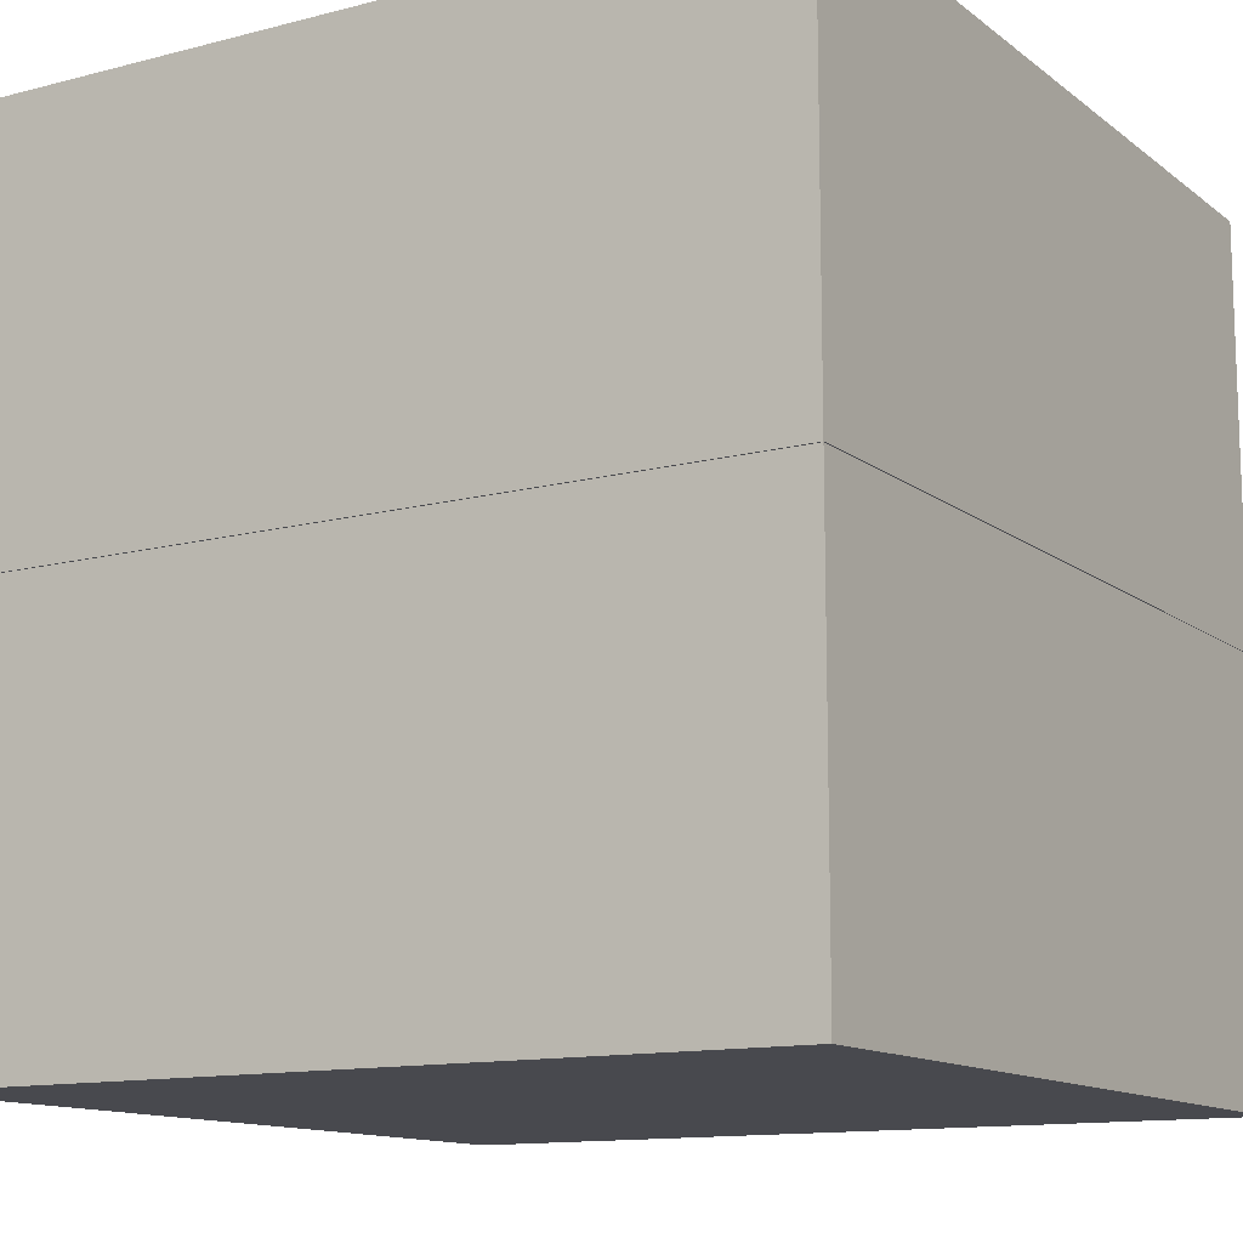
<metadata>
{"format":"obj","ext":"obj","renderer":"f3d","projection":"perspective","resolution":1024,"background":"white","views":[{"elev":-12.6,"azim":31.2,"up":"+Y"}]}
</metadata>
<code>
o Plane
v -5.02 -2e-06 5.02
v 5.02 -2e-06 5.02
v 5.02 2e-06 -5.02
v -5.02 2e-06 -5.02
f 1 2 3 4
o Cube
v -0.5 -0 0.5
v -0.5 1 0.5
v -0.5 1 -0.5
v -0.5 0 -0.5
v 0.5 1 -0.5
v 0.5 0 -0.5
v 0.5 1 0.5
v 0.5 -0 0.5
f 5 6 7 8
f 8 7 9 10
f 10 9 11 12
f 12 11 6 5
f 8 10 12 5
f 9 7 6 11
o Sphere
v 0.8583 1.482 -1.387
v 0.8583 1.579 -1.377
v 0.954 1.579 -1.368
v 0.9558 1.482 -1.377
v 0.8583 1.972 -0.9844
v 0.8583 1.982 -0.8869
v 0.8773 1.972 -0.9825
v 0.8583 0.9817 -0.8869
v 0.8583 0.9913 -0.9844
v 0.8773 0.9913 -0.9825
v 0.8583 1.384 -1.377
v 0.954 1.384 -1.368
v 0.8583 1.944 -1.078
v 0.8956 1.944 -1.075
v 0.8583 1.29 -1.349
v 0.9484 1.29 -1.34
v 0.8583 1.897 -1.165
v 0.9125 1.897 -1.159
v 0.8583 1.204 -1.303
v 0.9394 1.204 -1.295
v 0.8583 1.835 -1.24
v 0.9273 1.835 -1.234
v 0.8583 1.128 -1.24
v 0.9273 1.128 -1.234
v 0.8583 1.759 -1.303
v 0.9394 1.759 -1.295
v 0.8583 1.066 -1.165
v 0.9125 1.066 -1.159
v 0.8583 1.673 -1.349
v 0.9484 1.673 -1.34
v 0.8583 1.02 -1.078
v 0.8956 1.02 -1.075
v 0.9646 1.066 -1.144
v 0.9315 1.02 -1.064
v 1.035 1.673 -1.314
v 1.046 1.579 -1.34
v 0.8956 0.9913 -0.977
v 1.05 1.482 -1.349
v 0.8956 1.972 -0.977
v 1.046 1.384 -1.34
v 0.9315 1.944 -1.064
v 1.035 1.29 -1.314
v 0.9646 1.897 -1.144
v 1.017 1.204 -1.271
v 0.9936 1.835 -1.214
v 0.9936 1.128 -1.214
v 1.017 1.759 -1.271
v 1.115 1.29 -1.271
v 1.089 1.204 -1.233
v 1.013 1.897 -1.118
v 1.055 1.835 -1.181
v 1.055 1.128 -1.181
v 1.089 1.759 -1.233
v 1.013 1.066 -1.118
v 1.115 1.673 -1.271
v 0.9646 1.02 -1.046
v 1.131 1.579 -1.295
v 0.9125 0.9913 -0.968
v 1.136 1.482 -1.303
v 0.9125 1.972 -0.968
v 1.131 1.384 -1.295
v 0.9646 1.944 -1.046
v 0.9936 1.02 -1.022
v 0.9273 0.9913 -0.9558
v 1.205 1.579 -1.234
v 1.212 1.482 -1.24
v 0.9273 1.972 -0.9558
v 1.205 1.384 -1.234
v 0.9936 1.944 -1.022
v 1.185 1.29 -1.214
v 1.055 1.897 -1.083
v 1.152 1.204 -1.181
v 1.108 1.835 -1.137
v 1.108 1.128 -1.137
v 1.152 1.759 -1.181
v 1.055 1.066 -1.083
v 1.185 1.673 -1.214
v 1.089 1.897 -1.041
v 1.152 1.835 -1.083
v 1.204 1.204 -1.118
v 1.152 1.128 -1.083
v 1.204 1.759 -1.118
v 1.089 1.066 -1.041
v 1.242 1.673 -1.144
v 1.017 1.02 -0.9932
v 1.266 1.579 -1.159
v 0.9394 0.9913 -0.9411
v 1.274 1.482 -1.165
v 0.9394 1.972 -0.9411
v 1.266 1.384 -1.159
v 1.017 1.944 -0.9932
v 1.242 1.29 -1.144
v 1.311 1.579 -1.075
v 1.32 1.482 -1.078
v 0.9484 1.972 -0.9242
v 0.9484 0.9913 -0.9242
v 1.311 1.384 -1.075
v 1.035 1.944 -0.9601
v 1.285 1.29 -1.064
v 1.115 1.897 -0.9932
v 1.242 1.204 -1.046
v 1.185 1.835 -1.022
v 1.185 1.128 -1.022
v 1.242 1.759 -1.046
v 1.115 1.066 -0.9932
v 1.285 1.673 -1.064
v 1.035 1.02 -0.9601
v 1.266 1.204 -0.968
v 1.205 1.128 -0.9558
v 1.205 1.835 -0.9558
v 1.266 1.759 -0.968
v 1.131 1.066 -0.9411
v 1.311 1.673 -0.977
v 1.046 1.02 -0.9242
v 1.339 1.579 -0.9825
v 0.954 0.9913 -0.9059
v 1.349 1.482 -0.9844
v 0.954 1.972 -0.9059
v 1.339 1.384 -0.9825
v 1.046 1.944 -0.9242
v 1.311 1.29 -0.977
v 1.131 1.897 -0.9411
v 0.9558 1.972 -0.8869
v 0.9558 0.9913 -0.8869
v 1.358 1.482 -0.8869
v 1.349 1.384 -0.8869
v 1.05 1.944 -0.8869
v 1.32 1.29 -0.8869
v 1.136 1.897 -0.8869
v 1.274 1.204 -0.8869
v 1.212 1.835 -0.8869
v 1.212 1.128 -0.8869
v 1.274 1.759 -0.8869
v 1.136 1.066 -0.8869
v 1.32 1.673 -0.8869
v 1.05 1.02 -0.8869
v 1.349 1.579 -0.8869
v 1.205 1.835 -0.8179
v 1.266 1.759 -0.8058
v 1.205 1.128 -0.8179
v 1.131 1.066 -0.8327
v 1.311 1.673 -0.7967
v 1.046 1.02 -0.8495
v 1.339 1.579 -0.7912
v 0.954 0.9913 -0.8678
v 1.349 1.482 -0.7893
v 0.954 1.972 -0.8678
v 1.339 1.384 -0.7912
v 1.046 1.944 -0.8495
v 1.311 1.29 -0.7967
v 1.131 1.897 -0.8327
v 1.266 1.204 -0.8058
v 1.32 1.482 -0.6955
v 1.311 1.384 -0.6992
v 0.9484 1.972 -0.8495
v 1.035 1.944 -0.8136
v 1.285 1.29 -0.7101
v 1.115 1.897 -0.7806
v 1.242 1.204 -0.7278
v 1.185 1.835 -0.7516
v 1.185 1.128 -0.7516
v 1.242 1.759 -0.7278
v 1.115 1.066 -0.7806
v 1.285 1.673 -0.7101
v 1.035 1.02 -0.8136
v 1.311 1.579 -0.6992
v 0.9484 0.9913 -0.8495
v 1.152 1.128 -0.6904
v 1.089 1.066 -0.7325
v 1.204 1.759 -0.6559
v 1.242 1.673 -0.6302
v 1.017 1.02 -0.7806
v 1.266 1.579 -0.6144
v 0.9394 0.9913 -0.8327
v 1.274 1.482 -0.6091
v 0.9394 1.972 -0.8327
v 1.266 1.384 -0.6144
v 1.017 1.944 -0.7806
v 1.242 1.29 -0.6302
v 1.089 1.897 -0.7325
v 1.204 1.204 -0.6559
v 1.152 1.835 -0.6904
v 1.205 1.384 -0.5401
v 1.185 1.29 -0.5602
v 0.9936 1.944 -0.7516
v 1.055 1.897 -0.6904
v 1.152 1.204 -0.5929
v 1.108 1.835 -0.6369
v 1.108 1.128 -0.6369
v 1.152 1.759 -0.5929
v 1.055 1.066 -0.6904
v 1.185 1.673 -0.5602
v 0.9936 1.02 -0.7516
v 1.205 1.579 -0.5401
v 0.9273 0.9913 -0.8179
v 1.212 1.482 -0.5333
v 0.9273 1.972 -0.8179
v 1.013 1.066 -0.6559
v 0.9646 1.02 -0.7278
v 1.115 1.673 -0.5028
v 1.131 1.579 -0.4791
v 0.9125 0.9913 -0.8058
v 1.136 1.482 -0.4711
v 0.9125 1.972 -0.8058
v 1.131 1.384 -0.4791
v 0.9646 1.944 -0.7278
v 1.115 1.29 -0.5028
v 1.013 1.897 -0.6559
v 1.089 1.204 -0.5412
v 1.055 1.835 -0.5929
v 1.055 1.128 -0.5929
v 1.089 1.759 -0.5412
v 0.9315 1.944 -0.7101
v 0.9646 1.897 -0.6302
v 1.035 1.29 -0.4601
v 1.017 1.204 -0.5028
v 0.9936 1.835 -0.5602
v 0.9936 1.128 -0.5602
v 1.017 1.759 -0.5028
v 0.9646 1.066 -0.6302
v 1.035 1.673 -0.4601
v 0.9315 1.02 -0.7101
v 1.046 1.579 -0.4338
v 0.8956 0.9913 -0.7967
v 1.05 1.482 -0.4249
v 0.8956 1.972 -0.7967
v 1.046 1.384 -0.4338
v 0.9484 1.673 -0.4338
v 0.954 1.579 -0.4059
v 0.8956 1.02 -0.6992
v 0.8773 0.9913 -0.7912
v 0.9558 1.482 -0.3965
v 0.8773 1.972 -0.7912
v 0.954 1.384 -0.4059
v 0.8956 1.944 -0.6992
v 0.9484 1.29 -0.4338
v 0.9125 1.897 -0.6144
v 0.9394 1.204 -0.4791
v 0.9273 1.835 -0.5401
v 0.9273 1.128 -0.5401
v 0.9394 1.759 -0.4791
v 0.9125 1.066 -0.6144
v 0.8583 1.29 -0.4249
v 0.8583 1.204 -0.4711
v 0.8583 1.897 -0.6091
v 0.8583 1.835 -0.5333
v 0.8583 1.128 -0.5333
v 0.8583 1.759 -0.4711
v 0.8583 1.066 -0.6091
v 0.8583 1.673 -0.4249
v 0.8583 1.02 -0.6955
v 0.8583 1.579 -0.3965
v 0.8583 0.9913 -0.7893
v 0.8583 1.482 -0.3869
v 0.8583 1.972 -0.7893
v 0.8583 1.384 -0.3965
v 0.8583 1.944 -0.6955
v 0.821 1.02 -0.6992
v 0.8393 0.9913 -0.7912
v 0.7626 1.579 -0.4059
v 0.7607 1.482 -0.3965
v 0.8393 1.972 -0.7912
v 0.7626 1.384 -0.4059
v 0.821 1.944 -0.6992
v 0.7682 1.29 -0.4338
v 0.8041 1.897 -0.6144
v 0.7772 1.204 -0.4791
v 0.7893 1.835 -0.5401
v 0.7893 1.128 -0.5401
v 0.7772 1.759 -0.4791
v 0.8041 1.066 -0.6144
v 0.7682 1.673 -0.4338
v 0.752 1.897 -0.6302
v 0.723 1.835 -0.5602
v 0.6992 1.204 -0.5028
v 0.723 1.128 -0.5602
v 0.6992 1.759 -0.5028
v 0.752 1.066 -0.6302
v 0.6815 1.673 -0.4601
v 0.7851 1.02 -0.7101
v 0.6706 1.579 -0.4338
v 0.821 0.9913 -0.7967
v 0.6669 1.482 -0.4249
v 0.821 1.972 -0.7967
v 0.6706 1.384 -0.4338
v 0.7851 1.944 -0.7101
v 0.6815 1.29 -0.4601
v 0.5858 1.579 -0.4791
v 0.5805 1.482 -0.4711
v 0.8041 1.972 -0.8058
v 0.8041 0.9913 -0.8058
v 0.5858 1.384 -0.4791
v 0.752 1.944 -0.7278
v 0.6016 1.29 -0.5028
v 0.704 1.897 -0.6559
v 0.6273 1.204 -0.5412
v 0.6619 1.835 -0.5929
v 0.6619 1.128 -0.5929
v 0.6273 1.759 -0.5412
v 0.704 1.066 -0.6559
v 0.6016 1.673 -0.5028
v 0.752 1.02 -0.7278
v 0.5643 1.204 -0.5929
v 0.6083 1.128 -0.6369
v 0.6083 1.835 -0.6369
v 0.5643 1.759 -0.5929
v 0.6619 1.066 -0.6904
v 0.5316 1.673 -0.5602
v 0.723 1.02 -0.7516
v 0.5115 1.579 -0.5401
v 0.7893 0.9913 -0.8179
v 0.5047 1.482 -0.5333
v 0.7893 1.972 -0.8179
v 0.5115 1.384 -0.5401
v 0.723 1.944 -0.7516
v 0.5316 1.29 -0.5602
v 0.6619 1.897 -0.6904
v 0.7772 0.9913 -0.8327
v 0.4426 1.482 -0.6091
v 0.4505 1.384 -0.6144
v 0.7772 1.972 -0.8327
v 0.6992 1.944 -0.7806
v 0.4742 1.29 -0.6302
v 0.6273 1.897 -0.7325
v 0.5126 1.204 -0.6559
v 0.5643 1.835 -0.6904
v 0.5643 1.128 -0.6904
v 0.5126 1.759 -0.6559
v 0.6273 1.066 -0.7325
v 0.4742 1.673 -0.6302
v 0.6992 1.02 -0.7806
v 0.4505 1.579 -0.6144
v 0.5316 1.128 -0.7516
v 0.6016 1.066 -0.7806
v 0.4742 1.759 -0.7278
v 0.4315 1.673 -0.7101
v 0.6815 1.02 -0.8136
v 0.4052 1.579 -0.6992
v 0.7682 0.9913 -0.8495
v 0.3963 1.482 -0.6955
v 0.7682 1.972 -0.8495
v 0.4052 1.384 -0.6992
v 0.6815 1.944 -0.8136
v 0.4315 1.29 -0.7101
v 0.6016 1.897 -0.7806
v 0.4742 1.204 -0.7278
v 0.5316 1.835 -0.7516
v 0.7626 1.972 -0.8678
v 0.6706 1.944 -0.8495
v 0.3773 1.384 -0.7912
v 0.4052 1.29 -0.7967
v 0.5858 1.897 -0.8327
v 0.4505 1.204 -0.8058
v 0.5115 1.835 -0.8179
v 0.5115 1.128 -0.8179
v 0.4505 1.759 -0.8058
v 0.5858 1.066 -0.8327
v 0.4052 1.673 -0.7967
v 0.6706 1.02 -0.8495
v 0.3773 1.579 -0.7912
v 0.7626 0.9913 -0.8678
v 0.3679 1.482 -0.7893
v 0.4426 1.759 -0.8869
v 0.3963 1.673 -0.8869
v 0.5805 1.066 -0.8869
v 0.6669 1.02 -0.8869
v 0.3679 1.579 -0.8869
v 0.7607 0.9913 -0.8869
v 0.3583 1.482 -0.8869
v 0.7607 1.972 -0.8869
v 0.3679 1.384 -0.8869
v 0.6669 1.944 -0.8869
v 0.3963 1.29 -0.8869
v 0.5805 1.897 -0.8869
v 0.4426 1.204 -0.8869
v 0.5047 1.835 -0.8869
v 0.5047 1.128 -0.8869
v 0.3773 1.384 -0.9825
v 0.4052 1.29 -0.977
v 0.6706 1.944 -0.9242
v 0.5858 1.897 -0.9411
v 0.4505 1.204 -0.968
v 0.5115 1.835 -0.9558
v 0.5115 1.128 -0.9558
v 0.4505 1.759 -0.968
v 0.5858 1.066 -0.9411
v 0.4052 1.673 -0.977
v 0.6706 1.02 -0.9242
v 0.3773 1.579 -0.9825
v 0.7626 0.9913 -0.9059
v 0.3679 1.482 -0.9844
v 0.7626 1.972 -0.9059
v 0.6016 1.066 -0.9932
v 0.6815 1.02 -0.9601
v 0.4315 1.673 -1.064
v 0.4052 1.579 -1.075
v 0.7682 0.9913 -0.9242
v 0.3963 1.482 -1.078
v 0.7682 1.972 -0.9242
v 0.4052 1.384 -1.075
v 0.6815 1.944 -0.9601
v 0.4315 1.29 -1.064
v 0.6016 1.897 -0.9932
v 0.4742 1.204 -1.046
v 0.5316 1.835 -1.022
v 0.5316 1.128 -1.022
v 0.4742 1.759 -1.046
v 0.6992 1.944 -0.9932
v 0.6273 1.897 -1.041
v 0.4742 1.29 -1.144
v 0.5126 1.204 -1.118
v 0.5643 1.835 -1.083
v 0.5643 1.128 -1.083
v 0.5126 1.759 -1.118
v 0.6273 1.066 -1.041
v 0.4742 1.673 -1.144
v 0.6992 1.02 -0.9932
v 0.4505 1.579 -1.159
v 0.7772 0.9913 -0.9411
v 0.4426 1.482 -1.165
v 0.7772 1.972 -0.9411
v 0.4505 1.384 -1.159
v 0.5316 1.673 -1.214
v 0.5115 1.579 -1.234
v 0.723 1.02 -1.022
v 0.7893 0.9913 -0.9558
v 0.5047 1.482 -1.24
v 0.7893 1.972 -0.9558
v 0.5115 1.384 -1.234
v 0.723 1.944 -1.022
v 0.5316 1.29 -1.214
v 0.6619 1.897 -1.083
v 0.5643 1.204 -1.181
v 0.6083 1.835 -1.137
v 0.6083 1.128 -1.137
v 0.5643 1.759 -1.181
v 0.6619 1.066 -1.083
v 0.6016 1.29 -1.271
v 0.6273 1.204 -1.233
v 0.704 1.897 -1.118
v 0.6619 1.835 -1.181
v 0.6619 1.128 -1.181
v 0.6273 1.759 -1.233
v 0.704 1.066 -1.118
v 0.6016 1.673 -1.271
v 0.752 1.02 -1.046
v 0.5858 1.579 -1.295
v 0.8041 0.9913 -0.968
v 0.5805 1.482 -1.303
v 0.8041 1.972 -0.968
v 0.5858 1.384 -1.295
v 0.752 1.944 -1.046
v 0.7851 1.02 -1.064
v 0.821 0.9913 -0.977
v 0.6706 1.579 -1.34
v 0.6669 1.482 -1.349
v 0.821 1.972 -0.977
v 0.6706 1.384 -1.34
v 0.7851 1.944 -1.064
v 0.6815 1.29 -1.314
v 0.752 1.897 -1.144
v 0.6992 1.204 -1.271
v 0.723 1.835 -1.214
v 0.723 1.128 -1.214
v 0.6992 1.759 -1.271
v 0.752 1.066 -1.144
v 0.6815 1.673 -1.314
v 0.7772 1.204 -1.295
v 0.7893 1.128 -1.234
v 0.7893 1.835 -1.234
v 0.7772 1.759 -1.295
v 0.8041 1.066 -1.159
v 0.7682 1.673 -1.34
v 0.821 1.02 -1.075
v 0.7626 1.579 -1.368
v 0.8393 0.9913 -0.9825
v 0.7607 1.482 -1.377
v 0.8393 1.972 -0.9825
v 0.7626 1.384 -1.368
v 0.821 1.944 -1.075
v 0.7682 1.29 -1.34
v 0.8041 1.897 -1.159
f 13 14 15 16
f 17 18 19
f 20 21 22
f 23 13 16 24
f 25 17 19 26
f 27 23 24 28
f 29 25 26 30
f 31 27 28 32
f 33 29 30 34
f 35 31 32 36
f 37 33 34 38
f 39 35 36 40
f 41 37 38 42
f 43 39 40 44
f 14 41 42 15
f 21 43 44 22
f 44 40 45 46
f 15 42 47 48
f 22 44 46 49
f 16 15 48 50
f 19 18 51
f 20 22 49
f 24 16 50 52
f 26 19 51 53
f 28 24 52 54
f 30 26 53 55
f 32 28 54 56
f 34 30 55 57
f 36 32 56 58
f 38 34 57 59
f 40 36 58 45
f 42 38 59 47
f 56 54 60 61
f 57 55 62 63
f 58 56 61 64
f 59 57 63 65
f 45 58 64 66
f 47 59 65 67
f 46 45 66 68
f 48 47 67 69
f 49 46 68 70
f 50 48 69 71
f 51 18 72
f 20 49 70
f 52 50 71 73
f 53 51 72 74
f 54 52 73 60
f 55 53 74 62
f 70 68 75 76
f 71 69 77 78
f 72 18 79
f 20 70 76
f 73 71 78 80
f 74 72 79 81
f 60 73 80 82
f 62 74 81 83
f 61 60 82 84
f 63 62 83 85
f 64 61 84 86
f 65 63 85 87
f 66 64 86 88
f 67 65 87 89
f 68 66 88 75
f 69 67 89 77
f 85 83 90 91
f 86 84 92 93
f 87 85 91 94
f 88 86 93 95
f 89 87 94 96
f 75 88 95 97
f 77 89 96 98
f 76 75 97 99
f 78 77 98 100
f 79 18 101
f 20 76 99
f 80 78 100 102
f 81 79 101 103
f 82 80 102 104
f 83 81 103 90
f 84 82 104 92
f 100 98 105 106
f 101 18 107
f 20 99 108
f 102 100 106 109
f 103 101 107 110
f 104 102 109 111
f 90 103 110 112
f 92 104 111 113
f 91 90 112 114
f 93 92 113 115
f 94 91 114 116
f 95 93 115 117
f 96 94 116 118
f 97 95 117 119
f 98 96 118 105
f 99 97 119 108
f 115 113 120 121
f 116 114 122 123
f 117 115 121 124
f 118 116 123 125
f 119 117 124 126
f 105 118 125 127
f 108 119 126 128
f 106 105 127 129
f 107 18 130
f 20 108 128
f 109 106 129 131
f 110 107 130 132
f 111 109 131 133
f 112 110 132 134
f 113 111 133 120
f 114 112 134 122
f 130 18 135
f 20 128 136
f 131 129 137 138
f 132 130 135 139
f 133 131 138 140
f 134 132 139 141
f 120 133 140 142
f 122 134 141 143
f 121 120 142 144
f 123 122 143 145
f 124 121 144 146
f 125 123 145 147
f 126 124 146 148
f 127 125 147 149
f 128 126 148 136
f 129 127 149 137
f 145 143 150 151
f 146 144 152 153
f 147 145 151 154
f 148 146 153 155
f 149 147 154 156
f 136 148 155 157
f 137 149 156 158
f 135 18 159
f 20 136 157
f 138 137 158 160
f 139 135 159 161
f 140 138 160 162
f 141 139 161 163
f 142 140 162 164
f 143 141 163 150
f 144 142 164 152
f 160 158 165 166
f 161 159 167 168
f 162 160 166 169
f 163 161 168 170
f 164 162 169 171
f 150 163 170 172
f 152 164 171 173
f 151 150 172 174
f 153 152 173 175
f 154 151 174 176
f 155 153 175 177
f 156 154 176 178
f 157 155 177 179
f 158 156 178 165
f 159 18 167
f 20 157 179
f 175 173 180 181
f 176 174 182 183
f 177 175 181 184
f 178 176 183 185
f 179 177 184 186
f 165 178 185 187
f 167 18 188
f 20 179 186
f 166 165 187 189
f 168 167 188 190
f 169 166 189 191
f 170 168 190 192
f 171 169 191 193
f 172 170 192 194
f 173 171 193 180
f 174 172 194 182
f 191 189 195 196
f 192 190 197 198
f 193 191 196 199
f 194 192 198 200
f 180 193 199 201
f 182 194 200 202
f 181 180 201 203
f 183 182 202 204
f 184 181 203 205
f 185 183 204 206
f 186 184 205 207
f 187 185 206 208
f 188 18 209
f 20 186 207
f 189 187 208 195
f 190 188 209 197
f 205 203 210 211
f 206 204 212 213
f 207 205 211 214
f 208 206 213 215
f 209 18 216
f 20 207 214
f 195 208 215 217
f 197 209 216 218
f 196 195 217 219
f 198 197 218 220
f 199 196 219 221
f 200 198 220 222
f 201 199 221 223
f 202 200 222 224
f 203 201 223 210
f 204 202 224 212
f 220 218 225 226
f 221 219 227 228
f 222 220 226 229
f 223 221 228 230
f 224 222 229 231
f 210 223 230 232
f 212 224 231 233
f 211 210 232 234
f 213 212 233 235
f 214 211 234 236
f 215 213 235 237
f 216 18 238
f 20 214 236
f 217 215 237 239
f 218 216 238 225
f 219 217 239 227
f 235 233 240 241
f 236 234 242 243
f 237 235 241 244
f 238 18 245
f 20 236 243
f 239 237 244 246
f 225 238 245 247
f 227 239 246 248
f 226 225 247 249
f 228 227 248 250
f 229 226 249 251
f 230 228 250 252
f 231 229 251 253
f 232 230 252 254
f 233 231 253 240
f 234 232 254 242
f 250 248 255 256
f 251 249 257 258
f 252 250 256 259
f 253 251 258 260
f 254 252 259 261
f 240 253 260 262
f 242 254 261 263
f 241 240 262 264
f 243 242 263 265
f 244 241 264 266
f 245 18 267
f 20 243 265
f 246 244 266 268
f 247 245 267 269
f 248 246 268 255
f 249 247 269 257
f 265 263 270 271
f 266 264 272 273
f 267 18 274
f 20 265 271
f 268 266 273 275
f 269 267 274 276
f 255 268 275 277
f 257 269 276 278
f 256 255 277 279
f 258 257 278 280
f 259 256 279 281
f 260 258 280 282
f 261 259 281 283
f 262 260 282 284
f 263 261 283 270
f 264 262 284 272
f 280 278 285 286
f 281 279 287 288
f 282 280 286 289
f 283 281 288 290
f 284 282 289 291
f 270 283 290 292
f 272 284 291 293
f 271 270 292 294
f 273 272 293 295
f 274 18 296
f 20 271 294
f 275 273 295 297
f 276 274 296 298
f 277 275 297 299
f 278 276 298 285
f 279 277 299 287
f 295 293 300 301
f 296 18 302
f 20 294 303
f 297 295 301 304
f 298 296 302 305
f 299 297 304 306
f 285 298 305 307
f 287 299 306 308
f 286 285 307 309
f 288 287 308 310
f 289 286 309 311
f 290 288 310 312
f 291 289 311 313
f 292 290 312 314
f 293 291 313 300
f 294 292 314 303
f 310 308 315 316
f 311 309 317 318
f 312 310 316 319
f 313 311 318 320
f 314 312 319 321
f 300 313 320 322
f 303 314 321 323
f 301 300 322 324
f 302 18 325
f 20 303 323
f 304 301 324 326
f 305 302 325 327
f 306 304 326 328
f 307 305 327 329
f 308 306 328 315
f 309 307 329 317
f 20 323 330
f 326 324 331 332
f 327 325 333 334
f 328 326 332 335
f 329 327 334 336
f 315 328 335 337
f 317 329 336 338
f 316 315 337 339
f 318 317 338 340
f 319 316 339 341
f 320 318 340 342
f 321 319 341 343
f 322 320 342 344
f 323 321 343 330
f 324 322 344 331
f 325 18 333
f 341 339 345 346
f 342 340 347 348
f 343 341 346 349
f 344 342 348 350
f 330 343 349 351
f 331 344 350 352
f 333 18 353
f 20 330 351
f 332 331 352 354
f 334 333 353 355
f 335 332 354 356
f 336 334 355 357
f 337 335 356 358
f 338 336 357 359
f 339 337 358 345
f 340 338 359 347
f 355 353 360 361
f 356 354 362 363
f 357 355 361 364
f 358 356 363 365
f 359 357 364 366
f 345 358 365 367
f 347 359 366 368
f 346 345 367 369
f 348 347 368 370
f 349 346 369 371
f 350 348 370 372
f 351 349 371 373
f 352 350 372 374
f 353 18 360
f 20 351 373
f 354 352 374 362
f 370 368 375 376
f 371 369 377 378
f 372 370 376 379
f 373 371 378 380
f 374 372 379 381
f 360 18 382
f 20 373 380
f 362 374 381 383
f 361 360 382 384
f 363 362 383 385
f 364 361 384 386
f 365 363 385 387
f 366 364 386 388
f 367 365 387 389
f 368 366 388 375
f 369 367 389 377
f 385 383 390 391
f 386 384 392 393
f 387 385 391 394
f 388 386 393 395
f 389 387 394 396
f 375 388 395 397
f 377 389 396 398
f 376 375 397 399
f 378 377 398 400
f 379 376 399 401
f 380 378 400 402
f 381 379 401 403
f 382 18 404
f 20 380 402
f 383 381 403 390
f 384 382 404 392
f 400 398 405 406
f 401 399 407 408
f 402 400 406 409
f 403 401 408 410
f 404 18 411
f 20 402 409
f 390 403 410 412
f 392 404 411 413
f 391 390 412 414
f 393 392 413 415
f 394 391 414 416
f 395 393 415 417
f 396 394 416 418
f 397 395 417 419
f 398 396 418 405
f 399 397 419 407
f 415 413 420 421
f 416 414 422 423
f 417 415 421 424
f 418 416 423 425
f 419 417 424 426
f 405 418 425 427
f 407 419 426 428
f 406 405 427 429
f 408 407 428 430
f 409 406 429 431
f 410 408 430 432
f 411 18 433
f 20 409 431
f 412 410 432 434
f 413 411 433 420
f 414 412 434 422
f 430 428 435 436
f 431 429 437 438
f 432 430 436 439
f 433 18 440
f 20 431 438
f 434 432 439 441
f 420 433 440 442
f 422 434 441 443
f 421 420 442 444
f 423 422 443 445
f 424 421 444 446
f 425 423 445 447
f 426 424 446 448
f 427 425 447 449
f 428 426 448 435
f 429 427 449 437
f 445 443 450 451
f 446 444 452 453
f 447 445 451 454
f 448 446 453 455
f 449 447 454 456
f 435 448 455 457
f 437 449 456 458
f 436 435 457 459
f 438 437 458 460
f 439 436 459 461
f 440 18 462
f 20 438 460
f 441 439 461 463
f 442 440 462 464
f 443 441 463 450
f 444 442 464 452
f 460 458 465 466
f 461 459 467 468
f 462 18 469
f 20 460 466
f 463 461 468 470
f 464 462 469 471
f 450 463 470 472
f 452 464 471 473
f 451 450 472 474
f 453 452 473 475
f 454 451 474 476
f 455 453 475 477
f 456 454 476 478
f 457 455 477 479
f 458 456 478 465
f 459 457 479 467
f 476 474 480 481
f 477 475 482 483
f 478 476 481 484
f 479 477 483 485
f 465 478 484 486
f 467 479 485 487
f 466 465 486 488
f 468 467 487 489
f 469 18 490
f 20 466 488
f 470 468 489 491
f 471 469 490 492
f 472 470 491 493
f 473 471 492 494
f 474 472 493 480
f 475 473 494 482
f 490 18 17
f 20 488 21
f 491 489 13 23
f 492 490 17 25
f 493 491 23 27
f 494 492 25 29
f 480 493 27 31
f 482 494 29 33
f 481 480 31 35
f 483 482 33 37
f 484 481 35 39
f 485 483 37 41
f 486 484 39 43
f 487 485 41 14
f 488 486 43 21
f 489 487 14 13
o Cube.001
v -5 -5 5
v -5 5 5
v -5 5 -5
v -5 -5 -5
v 5 5 -5
v 5 -5 -5
v 5 5 5
v 5 -5 5
f 495 498 497 496
f 498 500 499 497
f 500 502 501 499
f 502 495 496 501
f 498 495 502 500
f 499 501 496 497

</code>
